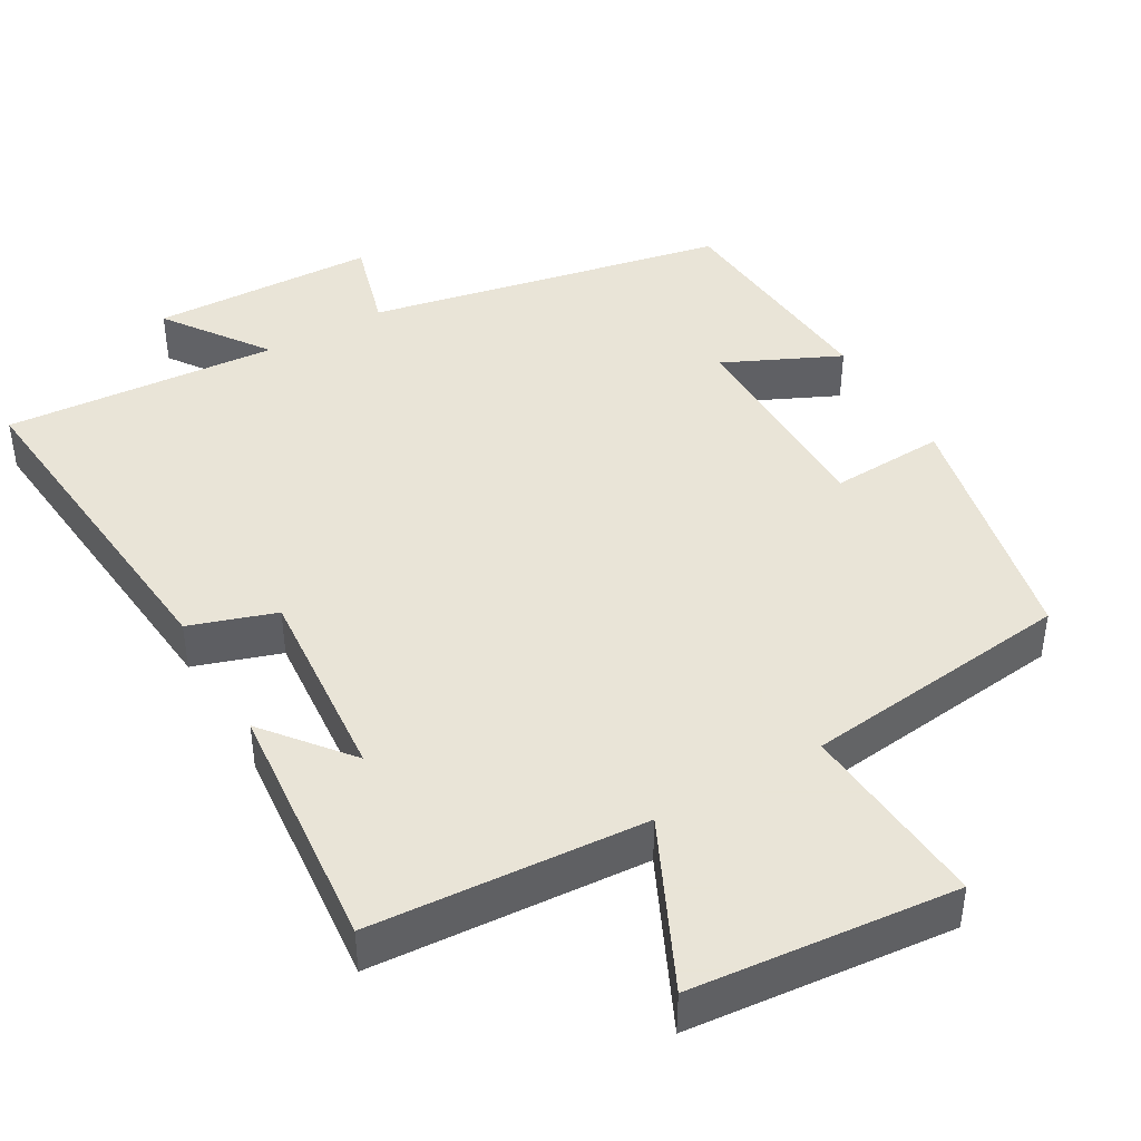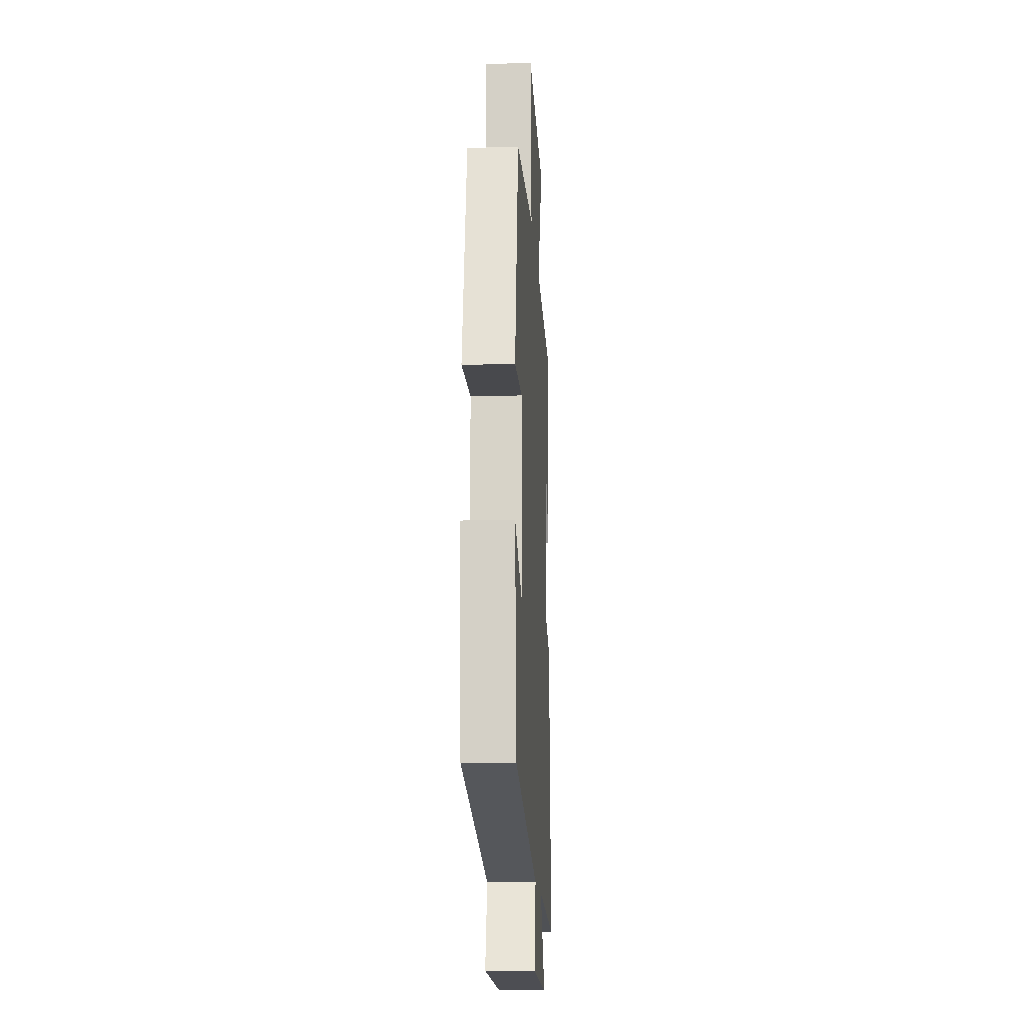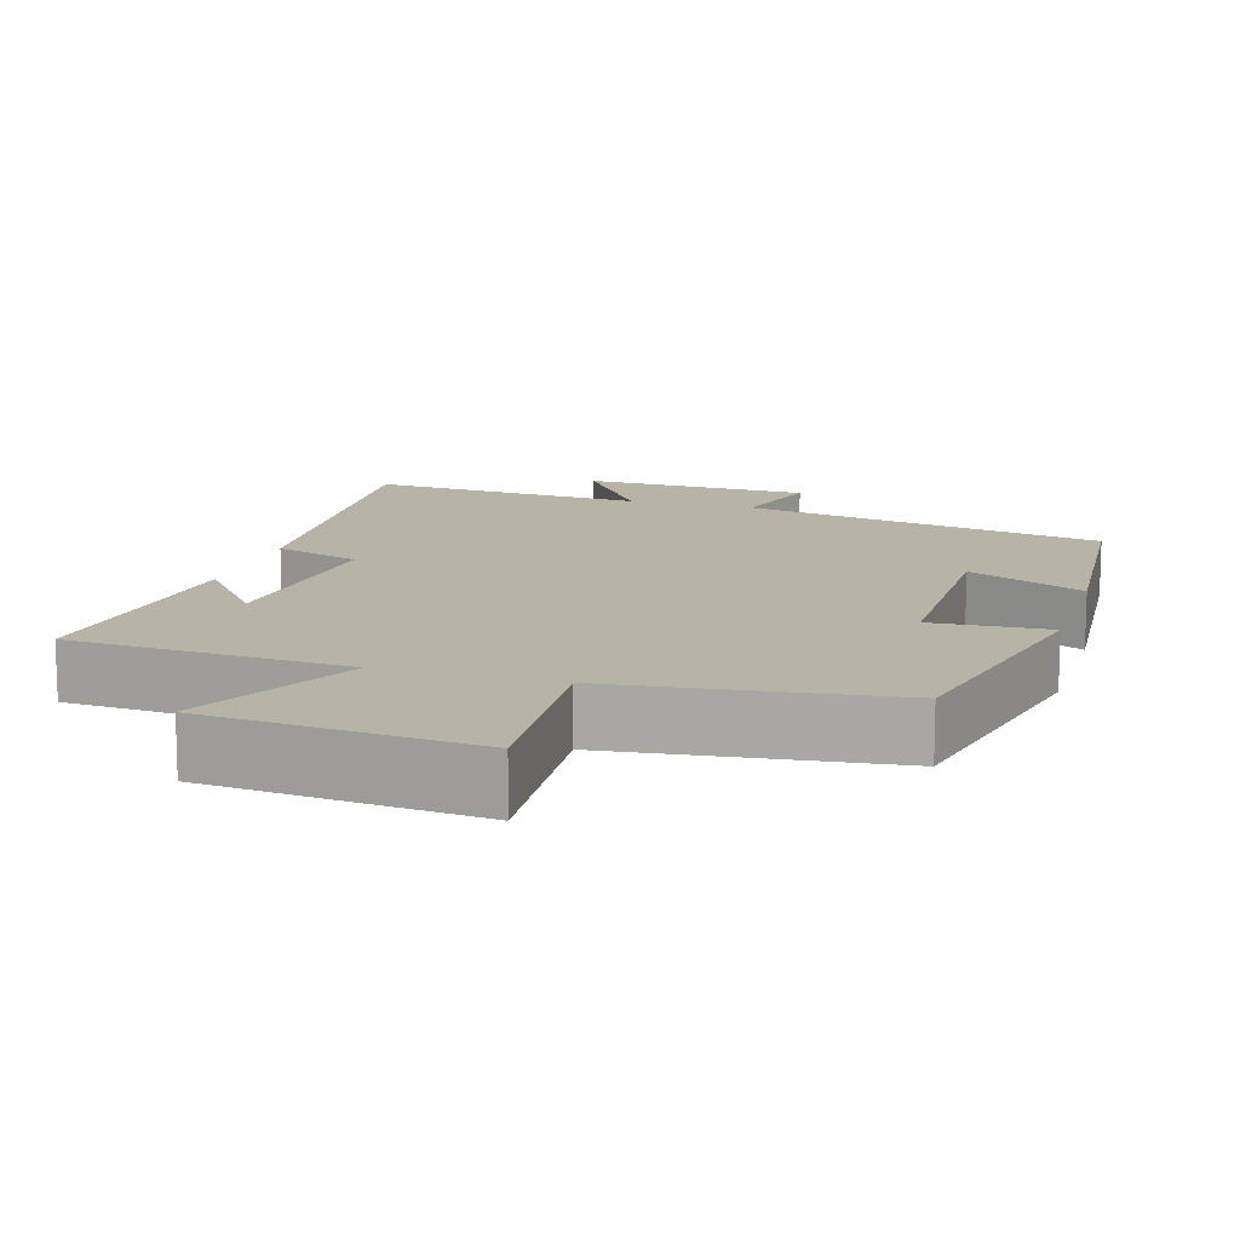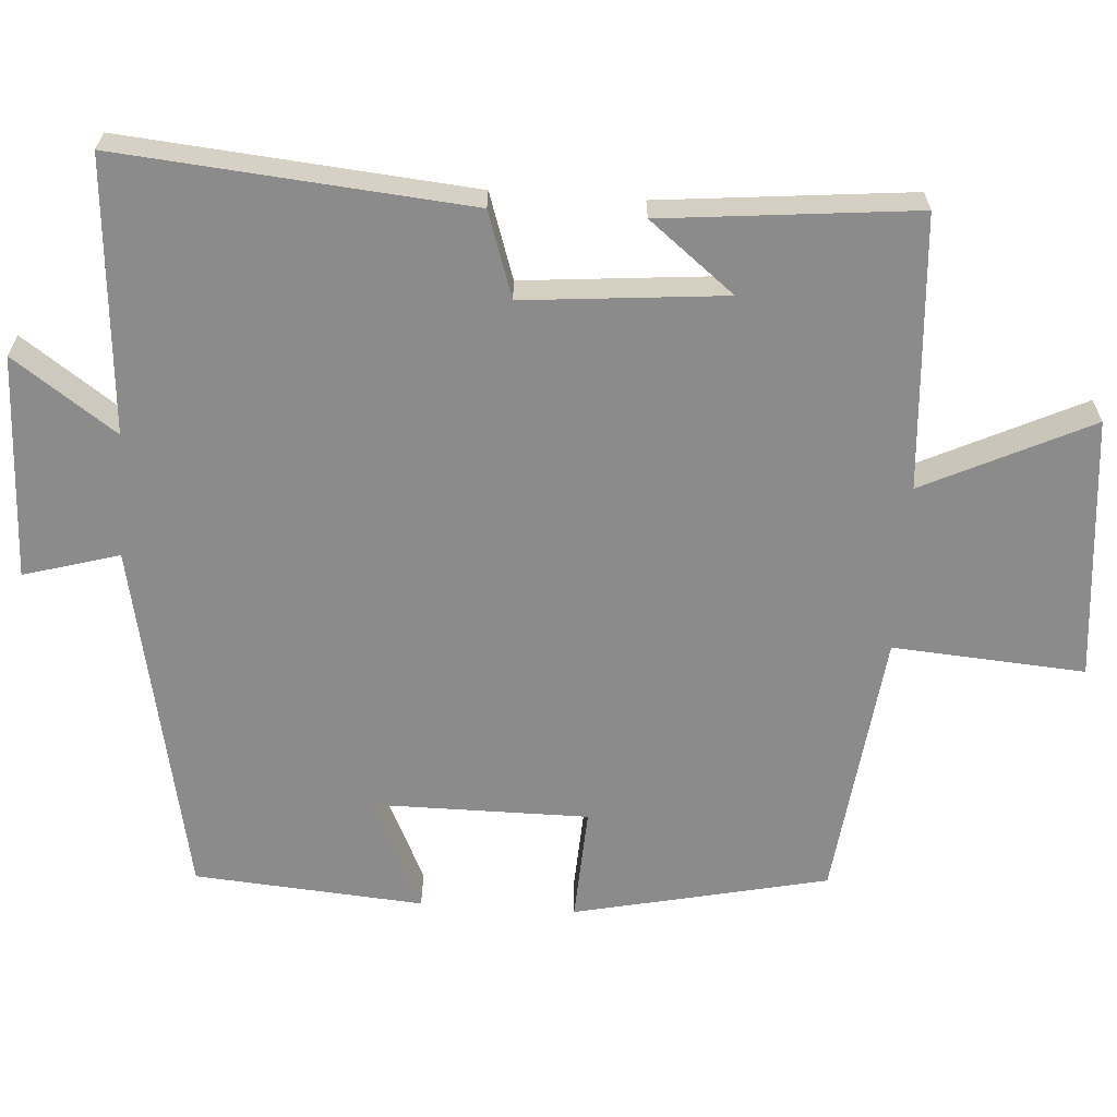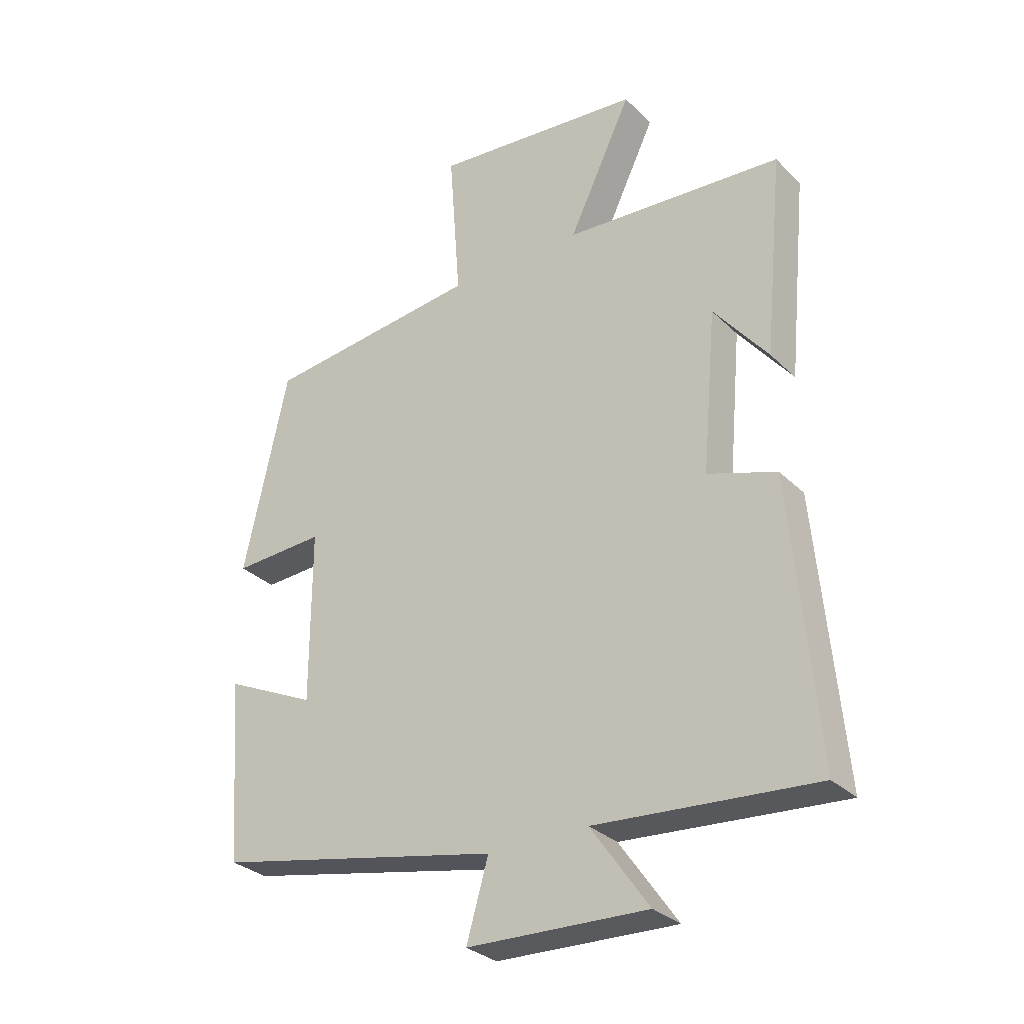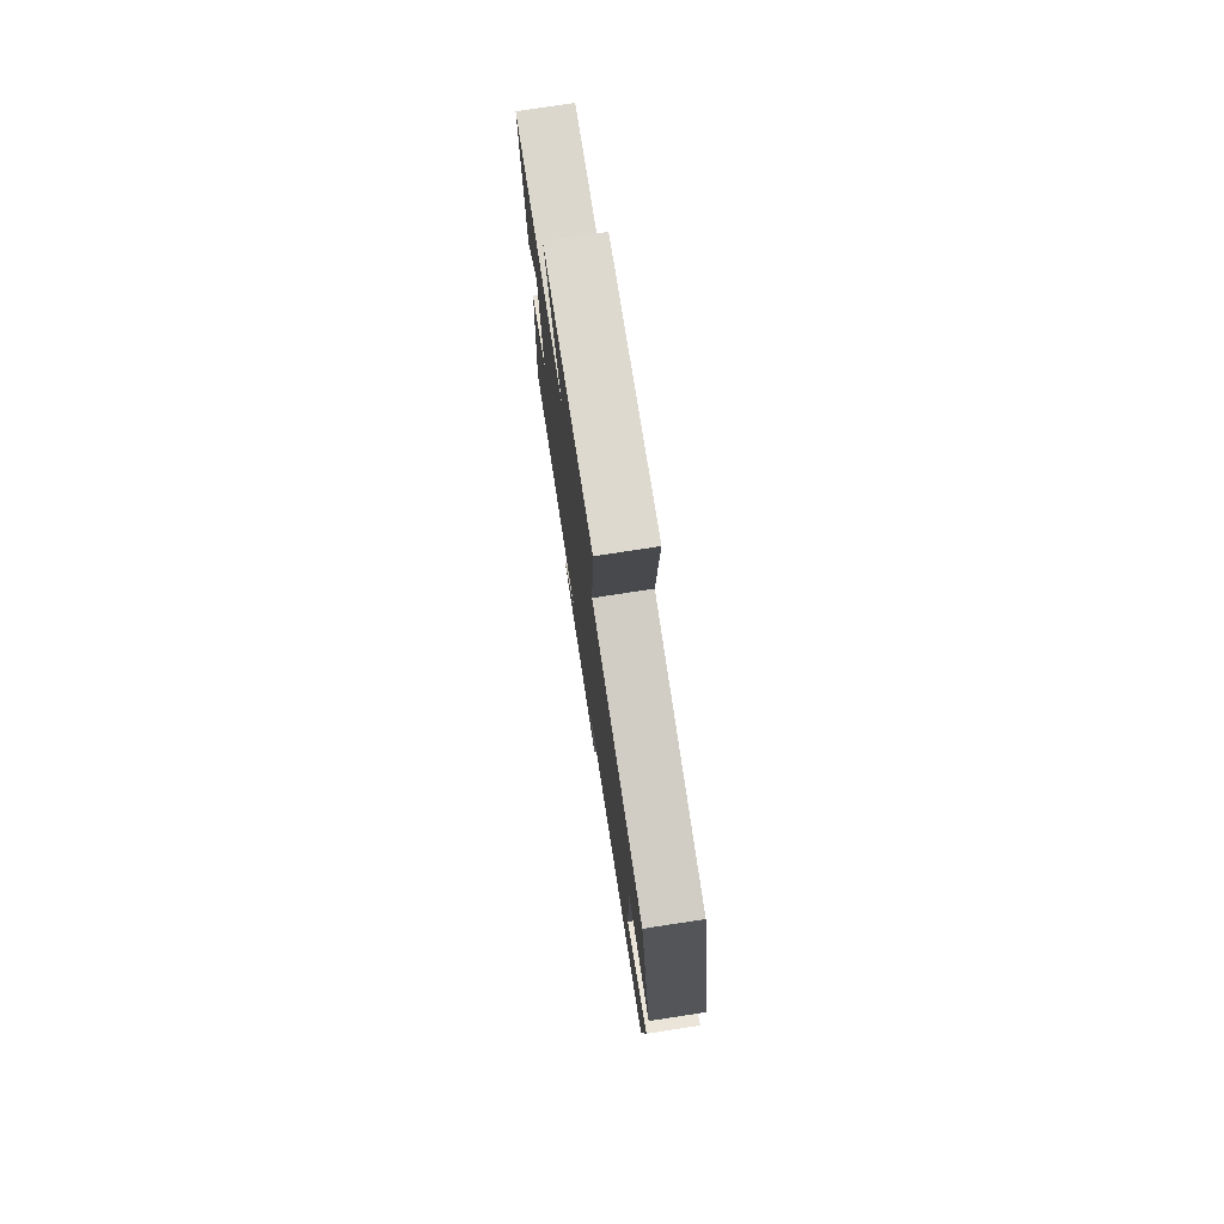
<metadata>
{"format":"obj","ext":"obj","renderer":"f3d","projection":"perspective","resolution":1024,"background":"white","views":[{"elev":42.8,"azim":-30.1,"up":"+Y"},{"elev":-15.4,"azim":93.4,"up":"+Z"},{"elev":12.7,"azim":16.8,"up":"+Y"},{"elev":-63.8,"azim":-93.8,"up":"+Y"},{"elev":-30.4,"azim":-143.9,"up":"+Z"},{"elev":76.8,"azim":81.3,"up":"+Z"}]}
</metadata>
<code>
v 0.476 0.07 -0.402
v -0.006 0.07 -0.5
v 0.031 0.07 -0.628
v -0.271 0.07 -0.638
v -0.174 0.07 -0.5
v -0.542 0.07 -0.527
v -0.5 0.07 -0.058
v -0.385 0.07 -0.02
v -0.409 0.07 0.25
v -0.5 0.07 0.136
v -0.533 0.07 0.475
v -0.166 0.07 0.5
v -0.273 0.07 0.724
v 0.081 0.07 0.758
v 0.062 0.07 0.5
v 0.426 0.07 0.457
v 0.5 0.07 0.116
v 0.346 0.07 0.124
v 0.346 0.07 -0.166
v 0.5 0.07 -0.094
v 0.476 0 -0.402
v -0.006 0 -0.5
v 0.031 0 -0.628
v -0.271 0 -0.638
v -0.174 0 -0.5
v -0.542 0 -0.527
v -0.5 0 -0.058
v -0.385 0 -0.02
v -0.409 0 0.25
v -0.5 0 0.136
v -0.533 0 0.475
v -0.166 0 0.5
v -0.273 0 0.724
v 0.081 0 0.758
v 0.062 0 0.5
v 0.426 0 0.457
v 0.5 0 0.116
v 0.346 0 0.124
v 0.346 0 -0.166
v 0.5 0 -0.094
f 19 20 1 2
f 18 19 2
f 15 16 17 18
f 15 18 2
f 12 13 14 15
f 12 15 2
f 9 10 11
f 9 11 12
f 8 9 12 2
f 5 6 7 8
f 2 3 4 5
f 2 5 8
f 22 21 40 39
f 22 39 38
f 38 37 36 35
f 22 38 35
f 35 34 33 32
f 22 35 32
f 31 30 29
f 32 31 29
f 22 32 29 28
f 28 27 26 25
f 25 24 23 22
f 28 25 22
f 1 21 22 2
f 2 22 23 3
f 3 23 24 4
f 4 24 25 5
f 5 25 26 6
f 6 26 27 7
f 7 27 28 8
f 8 28 29 9
f 9 29 30 10
f 10 30 31 11
f 11 31 32 12
f 12 32 33 13
f 13 33 34 14
f 14 34 35 15
f 15 35 36 16
f 16 36 37 17
f 17 37 38 18
f 18 38 39 19
f 19 39 40 20
f 20 40 21 1

</code>
